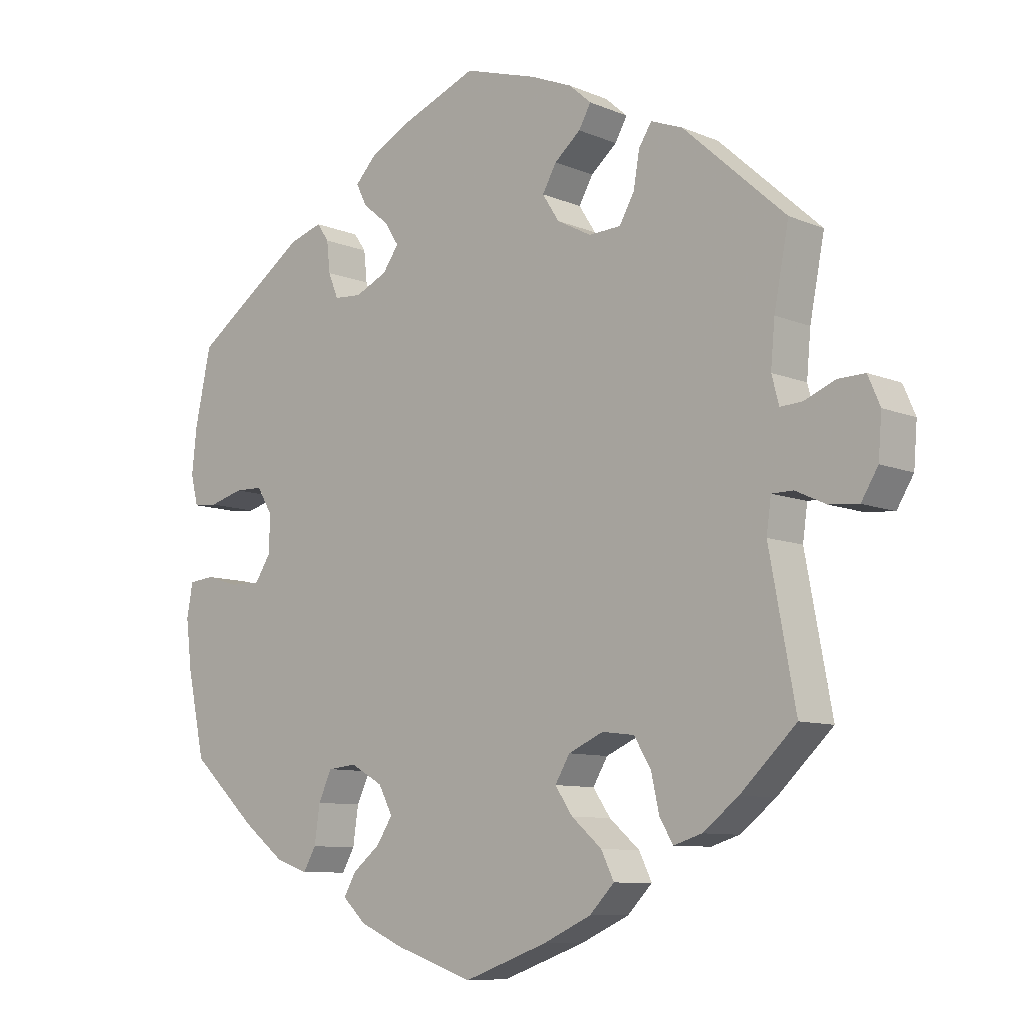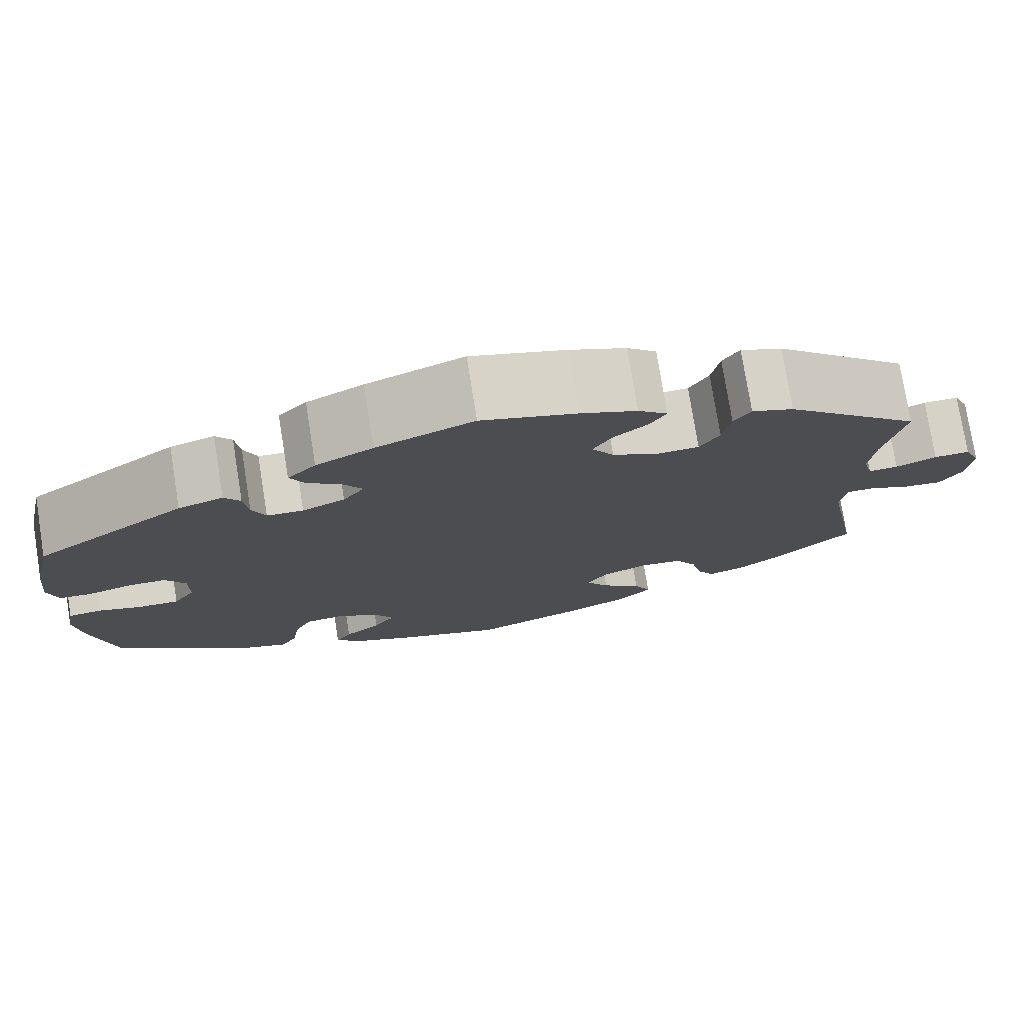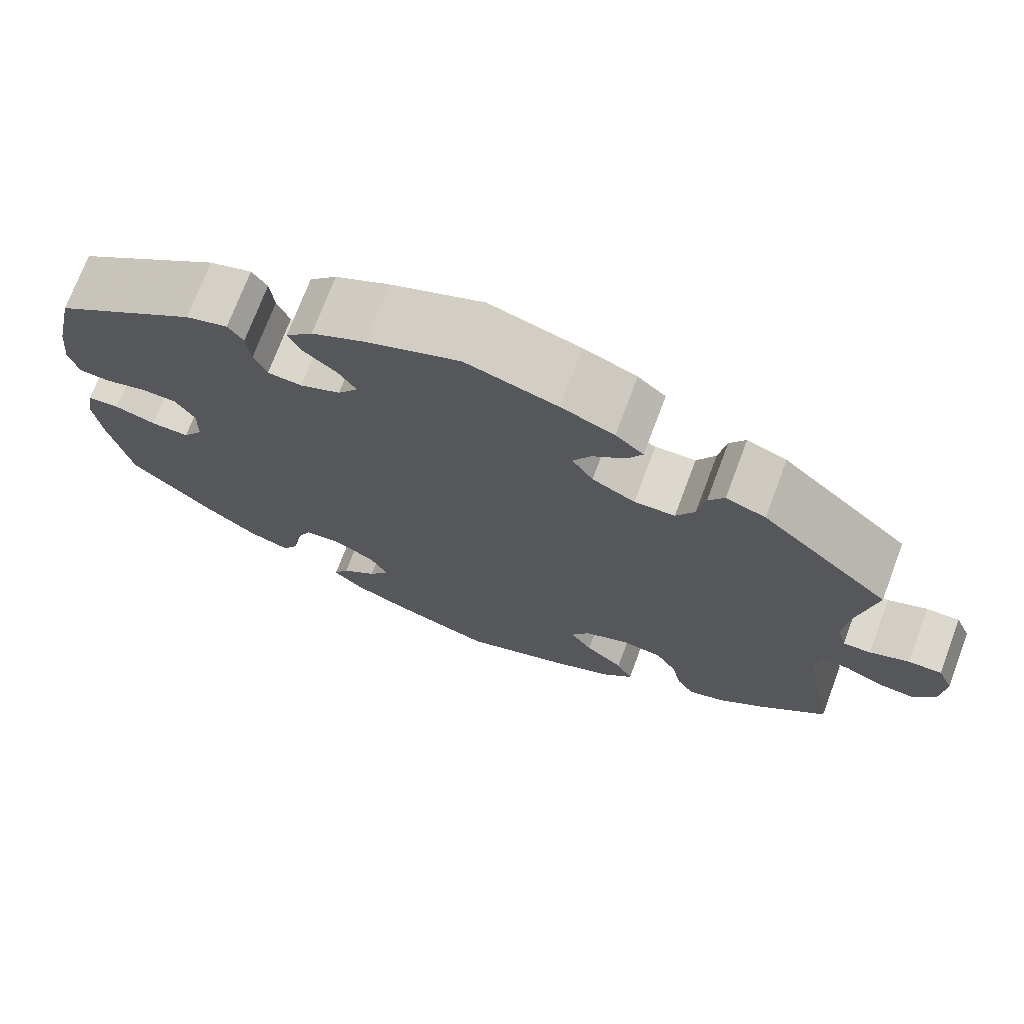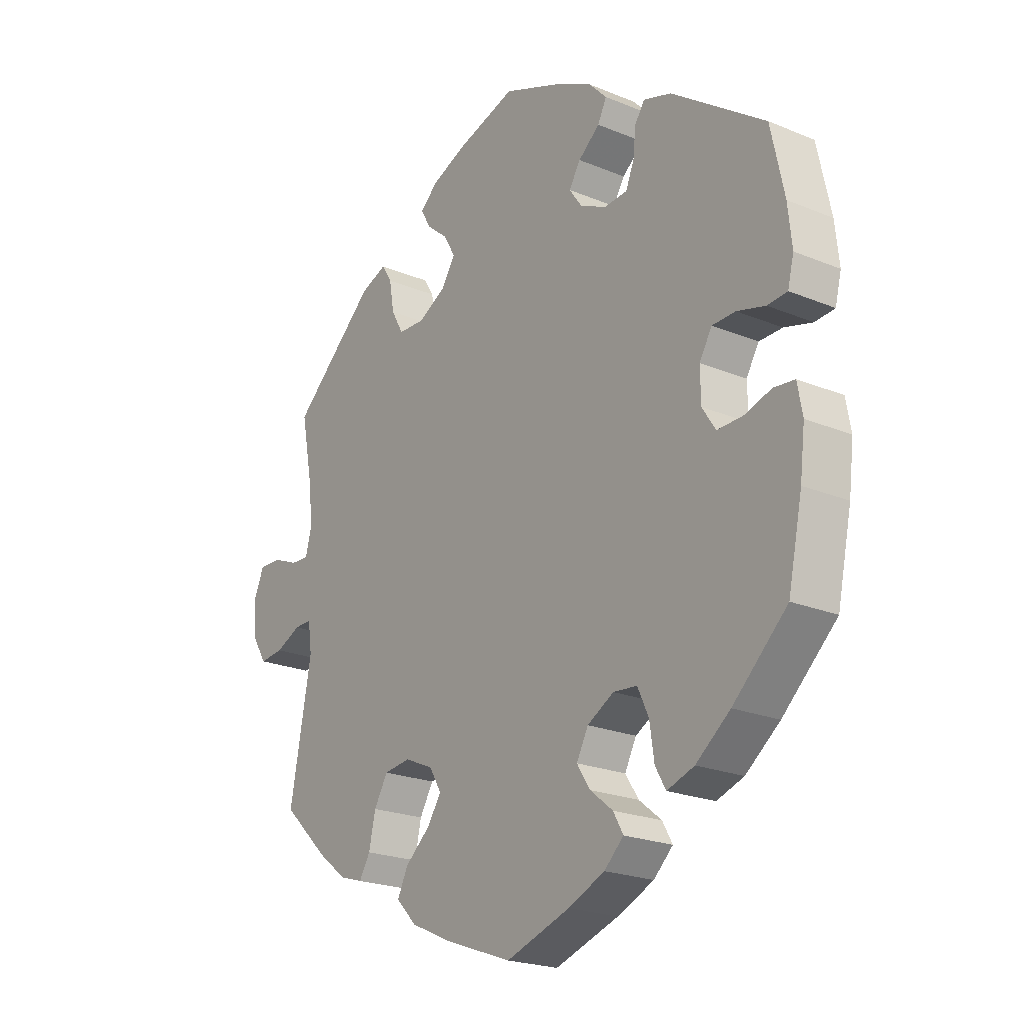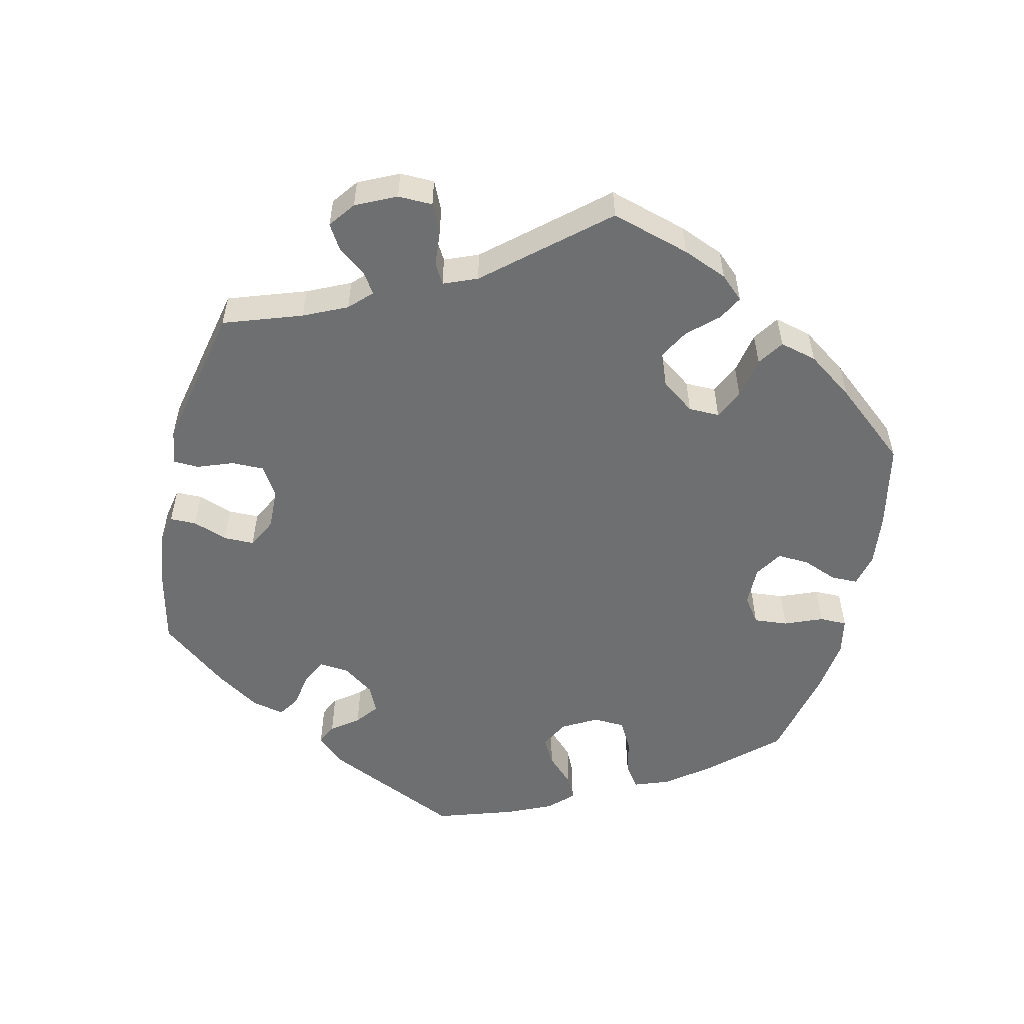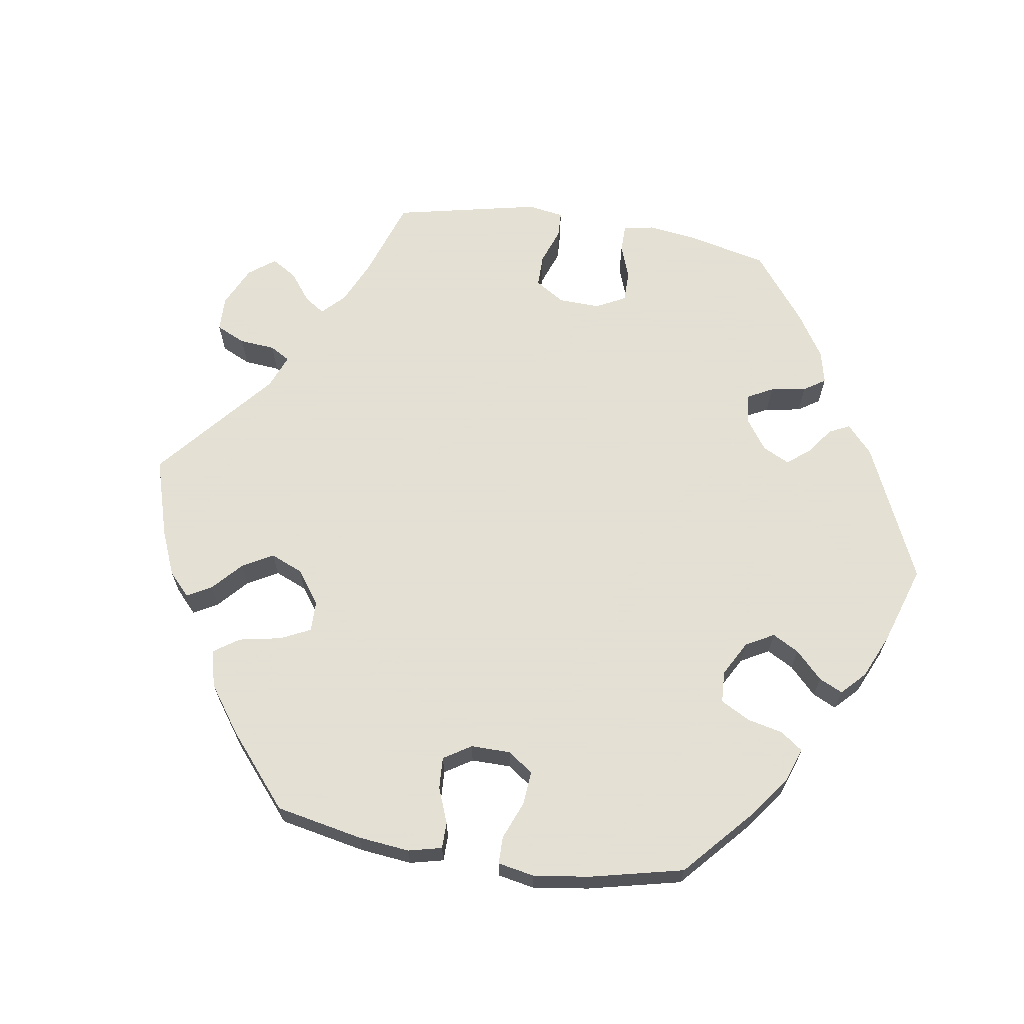
<metadata>
{"format":"obj","ext":"obj","renderer":"f3d","projection":"perspective","resolution":1024,"background":"white","views":[{"elev":-9.1,"azim":42.2,"up":"+Z"},{"elev":76.6,"azim":-9.1,"up":"+Z"},{"elev":72.6,"azim":20.6,"up":"+Z"},{"elev":-22.1,"azim":-125.8,"up":"+Z"},{"elev":-54.6,"azim":107.0,"up":"+Y"},{"elev":66.2,"azim":-141.1,"up":"+Y"}]}
</metadata>
<code>
v 0.108 0.07 0.545
v 0.171 0.07 0.519
v 0.204 0.07 0.49
v 0.186 0.07 0.458
v 0.147 0.07 0.425
v 0.126 0.07 0.388
v 0.151 0.07 0.349
v 0.202 0.07 0.322
v 0.25 0.07 0.324
v 0.272 0.07 0.363
v 0.281 0.07 0.415
v 0.3 0.07 0.445
v 0.347 0.07 0.427
v 0.5 0.07 0.289
v 0.478 0.07 0.176
v 0.472 0.07 0.11
v 0.483 0.07 0.069
v 0.516 0.07 0.071
v 0.562 0.07 0.09
v 0.602 0.07 0.091
v 0.62 0.07 0.049
v 0.615 0.07 -0.013
v 0.59 0.07 -0.054
v 0.546 0.07 -0.05
v 0.501 0.07 -0.029
v 0.469 0.07 -0.029
v 0.462 0.07 -0.079
v 0.501 0.07 -0.288
v 0.418 0.07 -0.367
v 0.365 0.07 -0.408
v 0.323 0.07 -0.421
v 0.303 0.07 -0.388
v 0.291 0.07 -0.334
v 0.266 0.07 -0.292
v 0.218 0.07 -0.286
v 0.166 0.07 -0.309
v 0.144 0.07 -0.346
v 0.17 0.07 -0.384
v 0.215 0.07 -0.423
v 0.234 0.07 -0.462
v 0.197 0.07 -0.5
v 0.125 0.07 -0.533
v 0.001 0.07 -0.578
v -0.115 0.07 -0.539
v -0.181 0.07 -0.51
v -0.216 0.07 -0.477
v -0.198 0.07 -0.445
v -0.157 0.07 -0.412
v -0.133 0.07 -0.375
v -0.154 0.07 -0.335
v -0.202 0.07 -0.308
v -0.245 0.07 -0.312
v -0.265 0.07 -0.355
v -0.273 0.07 -0.411
v -0.292 0.07 -0.444
v -0.341 0.07 -0.427
v -0.403 0.07 -0.379
v -0.501 0.07 -0.288
v -0.527 0.07 -0.166
v -0.536 0.07 -0.092
v -0.527 0.07 -0.042
v -0.489 0.07 -0.038
v -0.44 0.07 -0.053
v -0.394 0.07 -0.054
v -0.37 0.07 -0.017
v -0.369 0.07 0.038
v -0.392 0.07 0.076
v -0.434 0.07 0.077
v -0.485 0.07 0.063
v -0.521 0.07 0.066
v -0.532 0.07 0.11
v -0.525 0.07 0.177
v -0.501 0.07 0.289
v -0.331 0.07 0.41
v -0.281 0.07 0.426
v -0.263 0.07 0.4
v -0.258 0.07 0.354
v -0.243 0.07 0.317
v -0.202 0.07 0.314
v -0.154 0.07 0.336
v -0.13 0.07 0.37
v -0.151 0.07 0.403
v -0.19 0.07 0.435
v -0.206 0.07 0.467
v -0.174 0.07 0.501
v -0.11 0.07 0.534
v 0 0.07 0.578
v 0.108 0 0.545
v 0.171 0 0.519
v 0.204 0 0.49
v 0.186 0 0.458
v 0.147 0 0.425
v 0.126 0 0.388
v 0.151 0 0.349
v 0.202 0 0.322
v 0.25 0 0.324
v 0.272 0 0.363
v 0.281 0 0.415
v 0.3 0 0.445
v 0.347 0 0.427
v 0.5 0 0.289
v 0.478 0 0.176
v 0.472 0 0.11
v 0.483 0 0.069
v 0.516 0 0.071
v 0.562 0 0.09
v 0.602 0 0.091
v 0.62 0 0.049
v 0.615 0 -0.013
v 0.59 0 -0.054
v 0.546 0 -0.05
v 0.501 0 -0.029
v 0.469 0 -0.029
v 0.462 0 -0.079
v 0.501 0 -0.288
v 0.418 0 -0.367
v 0.365 0 -0.408
v 0.323 0 -0.421
v 0.303 0 -0.388
v 0.291 0 -0.334
v 0.266 0 -0.292
v 0.218 0 -0.286
v 0.166 0 -0.309
v 0.144 0 -0.346
v 0.17 0 -0.384
v 0.215 0 -0.423
v 0.234 0 -0.462
v 0.197 0 -0.5
v 0.125 0 -0.533
v 0.001 0 -0.578
v -0.115 0 -0.539
v -0.181 0 -0.51
v -0.216 0 -0.477
v -0.198 0 -0.445
v -0.157 0 -0.412
v -0.133 0 -0.375
v -0.154 0 -0.335
v -0.202 0 -0.308
v -0.245 0 -0.312
v -0.265 0 -0.355
v -0.273 0 -0.411
v -0.292 0 -0.444
v -0.341 0 -0.427
v -0.403 0 -0.379
v -0.501 0 -0.288
v -0.527 0 -0.166
v -0.536 0 -0.092
v -0.527 0 -0.042
v -0.489 0 -0.038
v -0.44 0 -0.053
v -0.394 0 -0.054
v -0.37 0 -0.017
v -0.369 0 0.038
v -0.392 0 0.076
v -0.434 0 0.077
v -0.485 0 0.063
v -0.521 0 0.066
v -0.532 0 0.11
v -0.525 0 0.177
v -0.501 0 0.289
v -0.331 0 0.41
v -0.281 0 0.426
v -0.263 0 0.4
v -0.258 0 0.354
v -0.243 0 0.317
v -0.202 0 0.314
v -0.154 0 0.336
v -0.13 0 0.37
v -0.151 0 0.403
v -0.19 0 0.435
v -0.206 0 0.467
v -0.174 0 0.501
v -0.11 0 0.534
v 0 0 0.578
f 82 83 84 85
f 81 82 85 86
f 74 75 76 77
f 74 77 78
f 73 74 78
f 72 73 78 79
f 68 69 70 71
f 67 68 71 72
f 60 61 62 63
f 60 63 64
f 59 60 64
f 58 59 64
f 57 58 64 65
f 53 54 55 56
f 52 53 56 57
f 45 46 47 48
f 45 48 49
f 44 45 49
f 43 44 49
f 42 43 49 50
f 38 39 40 41
f 37 38 41 42
f 30 31 32 33
f 30 33 34
f 27 28 29 30
f 26 27 30 34
f 22 23 24 25
f 22 25 26
f 21 22 26
f 18 19 20 21
f 17 18 21 26
f 16 17 26 34
f 12 13 14 15
f 10 11 12 15
f 9 10 15 16
f 8 9 16 34
f 2 3 4 5
f 2 5 6
f 1 2 6
f 81 86 87 1
f 67 72 79
f 66 67 79 80
f 65 66 80
f 52 57 65 80
f 51 52 80 81
f 37 42 50
f 36 37 50 51
f 35 36 51 81
f 7 8 34 35
f 6 7 35 81
f 1 6 81
f 172 171 170 169
f 173 172 169 168
f 164 163 162 161
f 165 164 161
f 165 161 160
f 166 165 160 159
f 158 157 156 155
f 159 158 155 154
f 150 149 148 147
f 151 150 147
f 151 147 146
f 151 146 145
f 152 151 145 144
f 143 142 141 140
f 144 143 140 139
f 135 134 133 132
f 136 135 132
f 136 132 131
f 136 131 130
f 137 136 130 129
f 128 127 126 125
f 129 128 125 124
f 120 119 118 117
f 121 120 117
f 117 116 115 114
f 121 117 114 113
f 112 111 110 109
f 113 112 109
f 113 109 108
f 108 107 106 105
f 113 108 105 104
f 121 113 104 103
f 102 101 100 99
f 102 99 98 97
f 103 102 97 96
f 121 103 96 95
f 92 91 90 89
f 93 92 89
f 93 89 88
f 88 174 173 168
f 166 159 154
f 167 166 154 153
f 167 153 152
f 167 152 144 139
f 168 167 139 138
f 137 129 124
f 138 137 124 123
f 168 138 123 122
f 122 121 95 94
f 168 122 94 93
f 168 93 88
f 1 88 89 2
f 2 89 90 3
f 3 90 91 4
f 4 91 92 5
f 5 92 93 6
f 6 93 94 7
f 7 94 95 8
f 8 95 96 9
f 9 96 97 10
f 10 97 98 11
f 11 98 99 12
f 12 99 100 13
f 13 100 101 14
f 14 101 102 15
f 15 102 103 16
f 16 103 104 17
f 17 104 105 18
f 18 105 106 19
f 19 106 107 20
f 20 107 108 21
f 21 108 109 22
f 22 109 110 23
f 23 110 111 24
f 24 111 112 25
f 25 112 113 26
f 26 113 114 27
f 27 114 115 28
f 28 115 116 29
f 29 116 117 30
f 30 117 118 31
f 31 118 119 32
f 32 119 120 33
f 33 120 121 34
f 34 121 122 35
f 35 122 123 36
f 36 123 124 37
f 37 124 125 38
f 38 125 126 39
f 39 126 127 40
f 40 127 128 41
f 41 128 129 42
f 42 129 130 43
f 43 130 131 44
f 44 131 132 45
f 45 132 133 46
f 46 133 134 47
f 47 134 135 48
f 48 135 136 49
f 49 136 137 50
f 50 137 138 51
f 51 138 139 52
f 52 139 140 53
f 53 140 141 54
f 54 141 142 55
f 55 142 143 56
f 56 143 144 57
f 57 144 145 58
f 58 145 146 59
f 59 146 147 60
f 60 147 148 61
f 61 148 149 62
f 62 149 150 63
f 63 150 151 64
f 64 151 152 65
f 65 152 153 66
f 66 153 154 67
f 67 154 155 68
f 68 155 156 69
f 69 156 157 70
f 70 157 158 71
f 71 158 159 72
f 72 159 160 73
f 73 160 161 74
f 74 161 162 75
f 75 162 163 76
f 76 163 164 77
f 77 164 165 78
f 78 165 166 79
f 79 166 167 80
f 80 167 168 81
f 81 168 169 82
f 82 169 170 83
f 83 170 171 84
f 84 171 172 85
f 85 172 173 86
f 86 173 174 87
f 87 174 88 1

</code>
